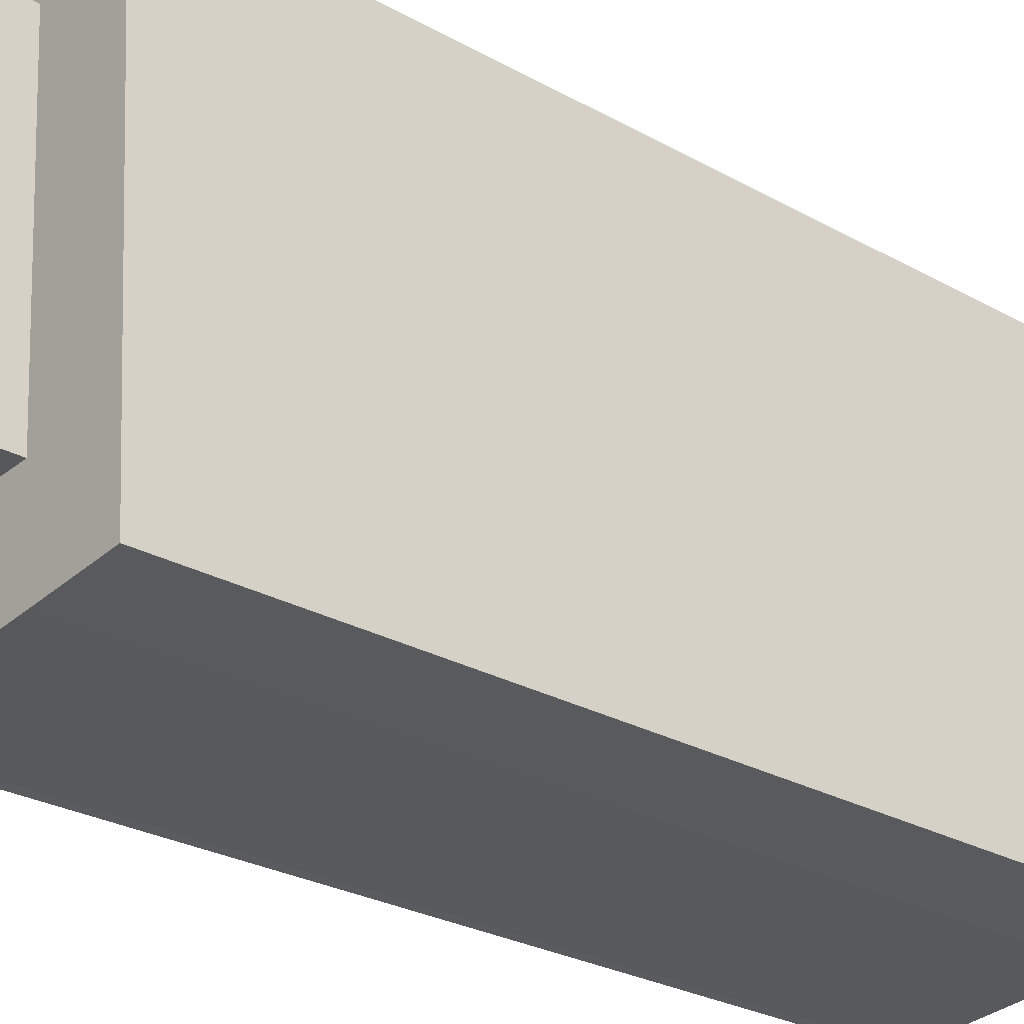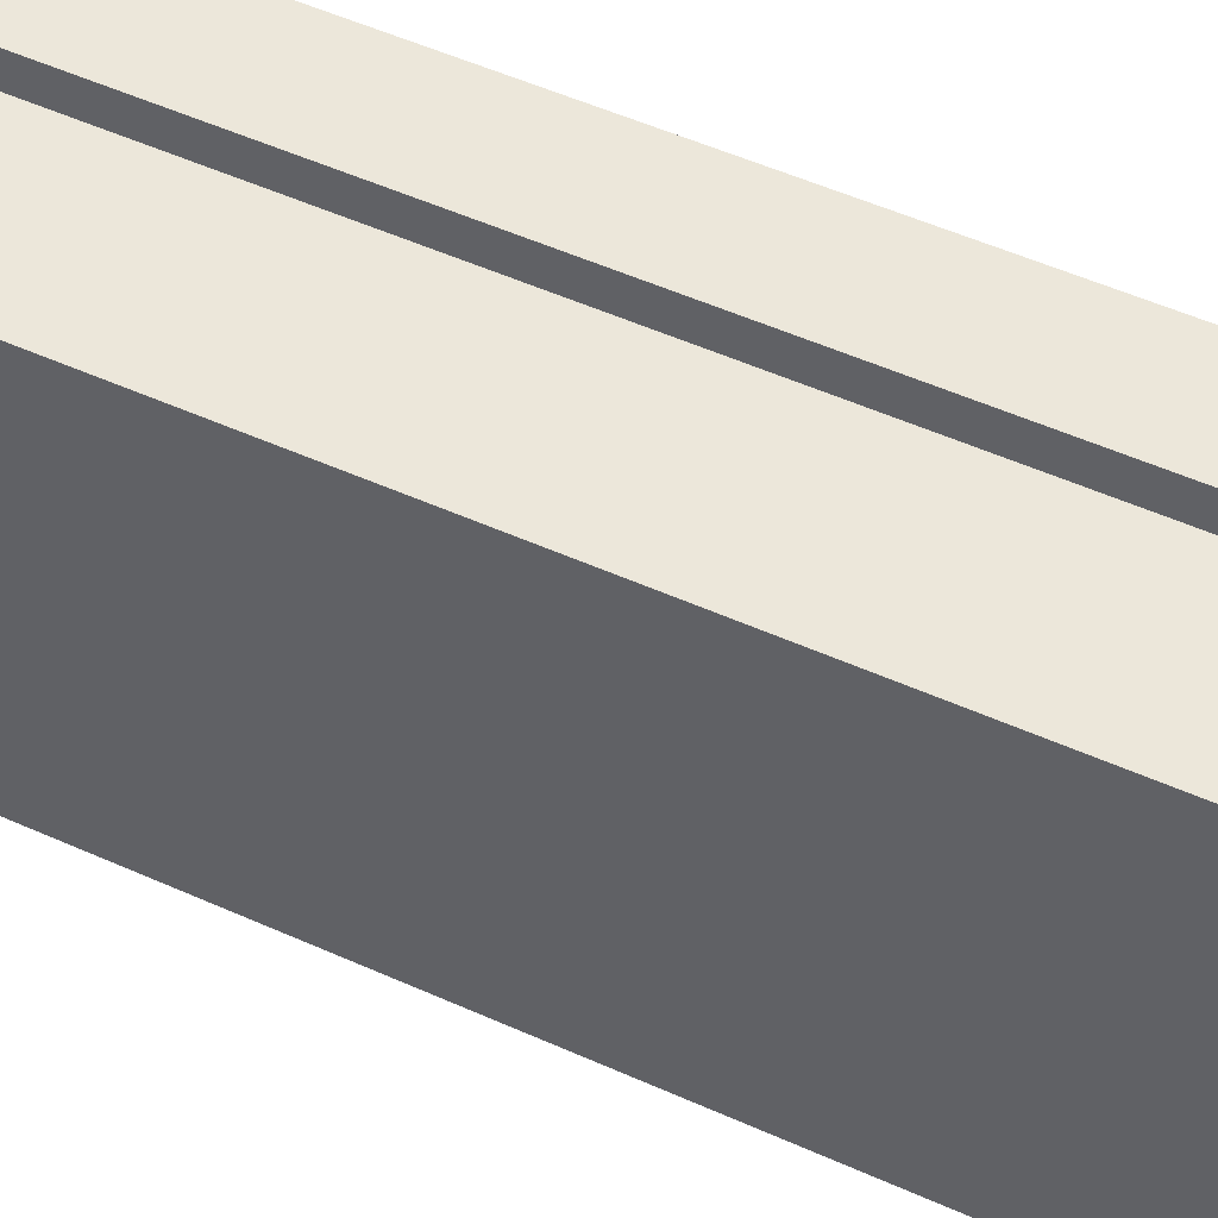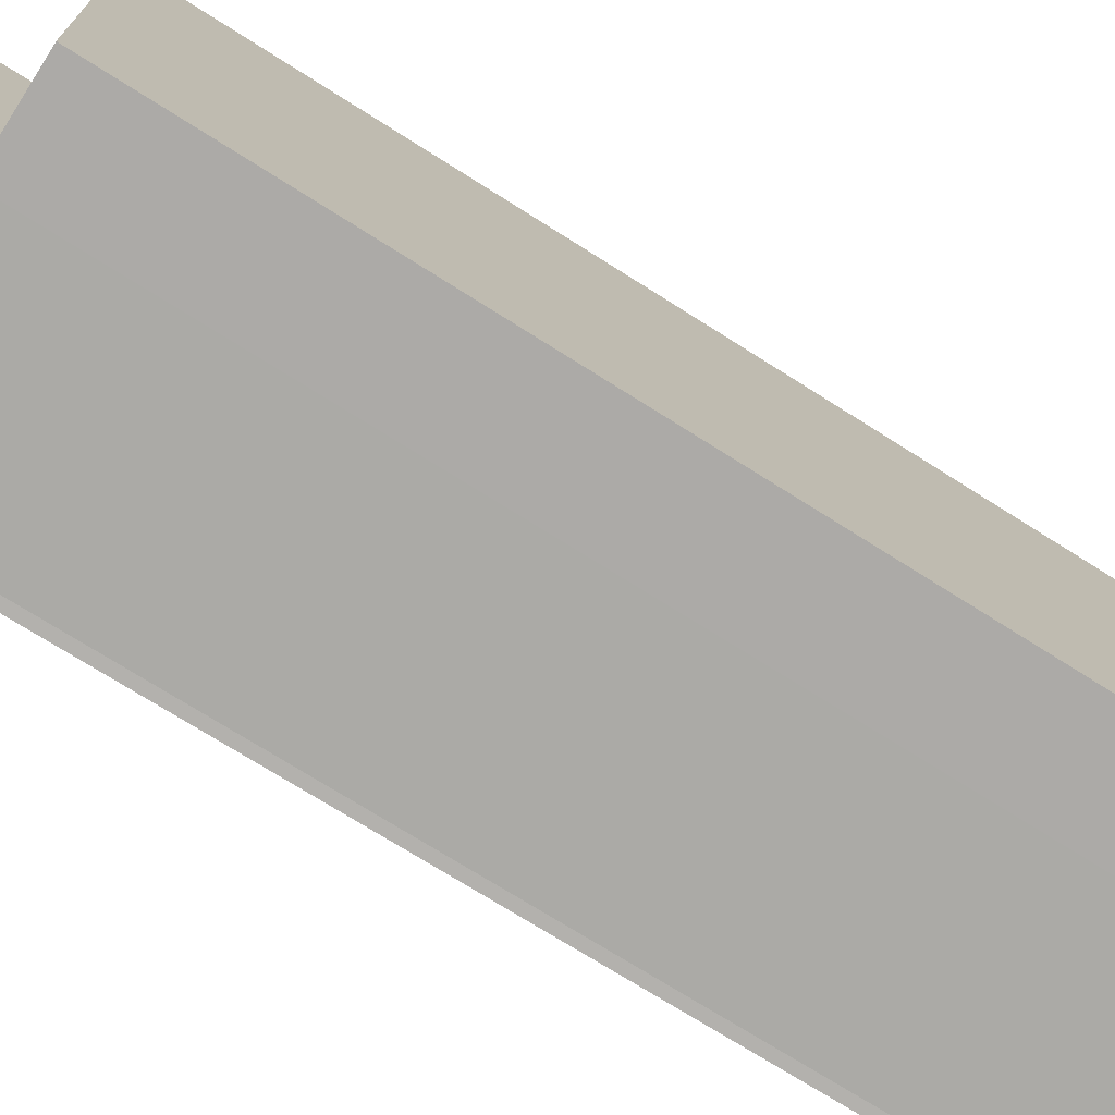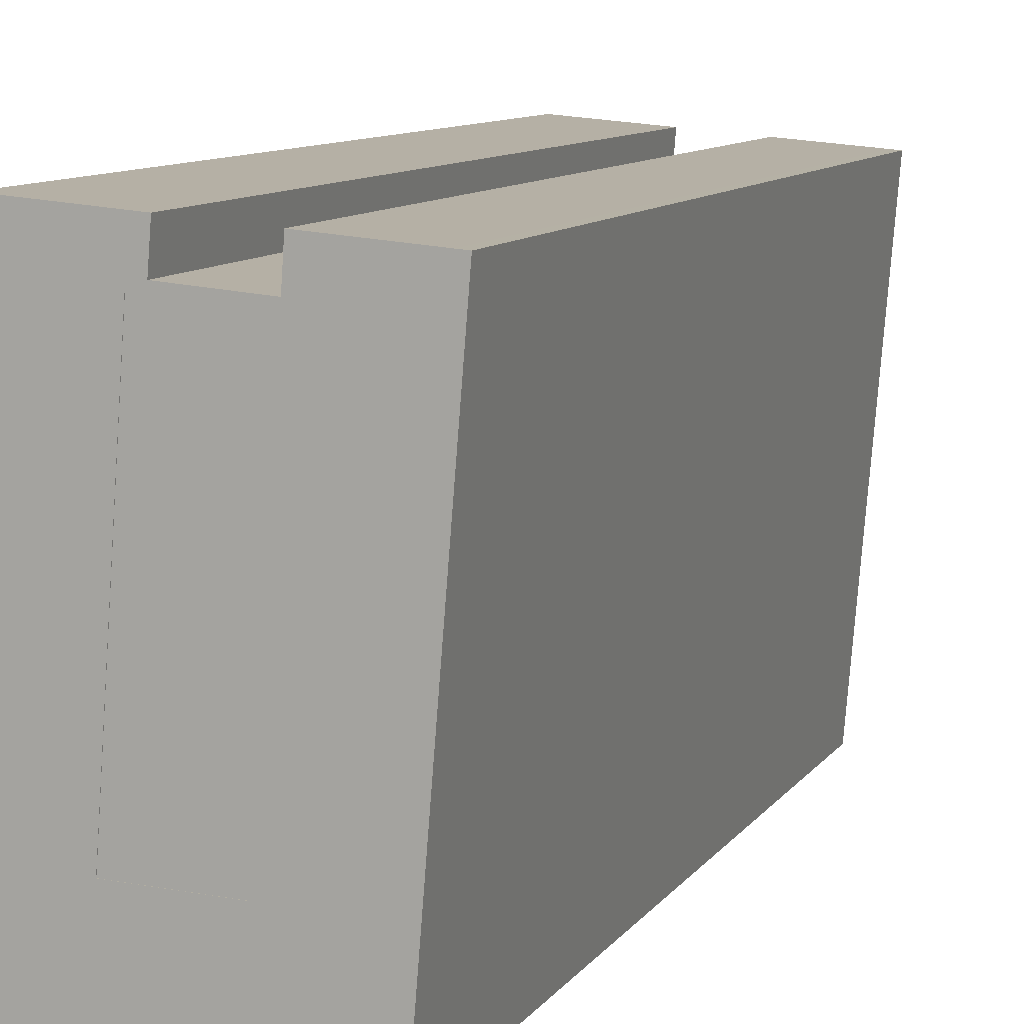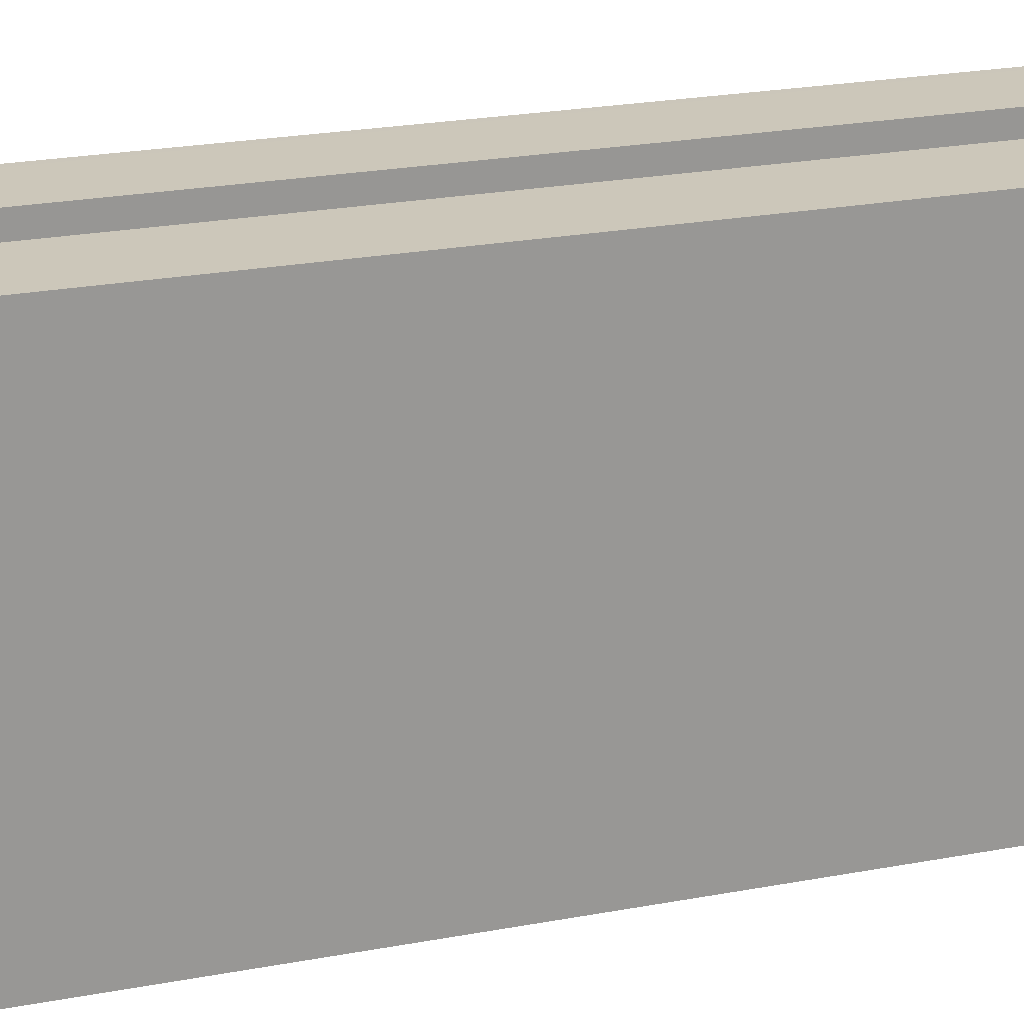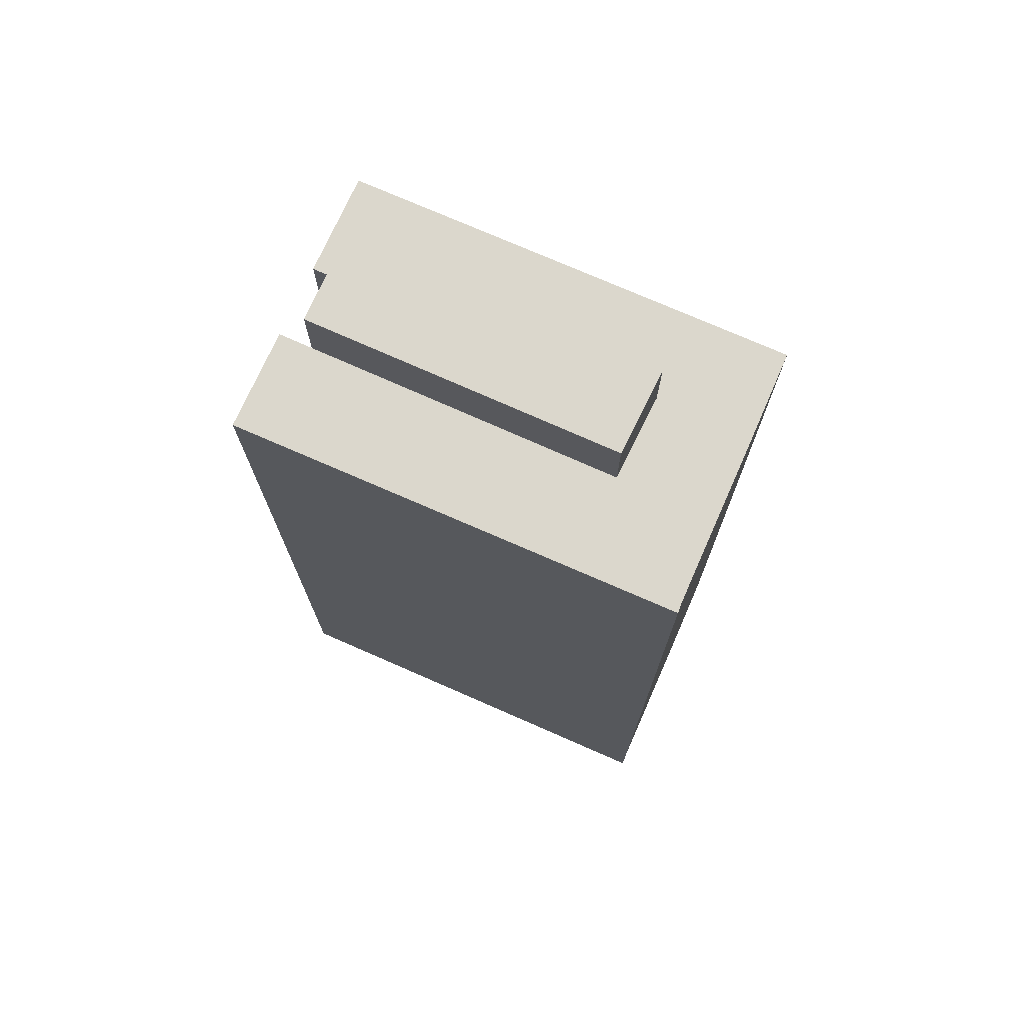
<metadata>
{"format":"obj","ext":"obj","renderer":"f3d","projection":"perspective","resolution":1024,"background":"white","views":[{"elev":-27.2,"azim":-130.8,"up":"+Z"},{"elev":56.9,"azim":-65.4,"up":"+Z"},{"elev":-71.7,"azim":-122.5,"up":"+Z"},{"elev":9.7,"azim":20.5,"up":"+Z"},{"elev":25.9,"azim":-106.2,"up":"+Z"},{"elev":73.3,"azim":118.4,"up":"+Y"}]}
</metadata>
<code>
v  15.51 78.87 7.185
v  11.25 78.87 34.01
v  17.45 78.87 33.51
v  10.2 78.87 33.96
v  8.174 78.87 7.453
v  22.91 72.95 -1.911
v  25.25 72.95 35.78
v  26.01 72.95 35.72
v  17.64 72.95 36.38
v  17.45 72.95 33.51
v  15.51 72.95 7.186
v  8.174 72.95 7.453
v  11.25 72.95 34.01
v  3.725 72.95 37.48
v  11.48 72.95 36.87
v  2.909 72.95 37.54
v  10.2 72.95 33.96
v  0.001558 72.95 -0.002306
v  22.2 72.95 -1.806
v  7.706 72.95 -0.6525
v  7.12 72.95 -0.6057
v  0.7407 72.95 -0.06515
v  17.44 -2.052e-15 33.51
v  8.173 -4.565e-16 7.456
v  15.51 -4.401e-16 7.188
v  10.19 -2.08e-15 33.97
v  11.24 -2.082e-15 34.01
v  25.25 -0.03 35.78
v  22.91 -0.03 -1.909
v  26.01 -0.03 35.72
v  22.2 -0.03 -1.804
v  17.64 -0.03 36.38
v  17.44 -0.03 33.51
v  15.51 -0.03 7.188
v  3.724 -0.03 37.48
v  11.24 -0.03 34.01
v  11.48 -0.03 36.87
v  10.19 -0.03 33.97
v  7.119 -0.03 -0.6034
v  0.7391 -0.03 -0.06284
v  2.908 -0.03 37.54
v  0 -0.03 -1.837e-18
v  7.705 -0.03 -0.6502
v  8.173 -0.03 7.456
g defaultobject
f 1 2 3
f 2 1 4
f 4 1 5
f 6 7 8
f 7 6 9
f 9 6 10
f 10 6 11
f 11 6 12
f 13 14 15
f 14 13 16
f 16 13 17
f 16 17 18
f 18 17 12
f 18 12 19
f 19 12 6
f 18 19 20
f 18 20 21
f 18 21 22
f 23 24 25
f 24 23 26
f 26 23 27
f 28 29 30
f 29 28 31
f 31 28 32
f 31 32 33
f 31 33 34
f 35 36 37
f 36 35 38
f 38 35 39
f 39 35 40
f 40 35 41
f 40 41 42
f 34 43 31
f 43 34 44
f 43 44 39
f 39 44 38
f 25 3 23
f 3 25 1
f 5 25 24
f 25 5 1
f 4 24 26
f 24 4 5
f 27 4 26
f 4 27 2
f 23 2 27
f 2 23 3
f 9 33 32
f 33 9 10
f 28 9 32
f 9 28 7
f 30 7 28
f 7 30 8
f 29 8 30
f 8 29 6
f 19 29 31
f 29 19 6
f 20 31 43
f 31 20 19
f 21 43 39
f 43 21 20
f 22 39 40
f 39 22 21
f 18 40 42
f 40 18 22
f 16 42 41
f 42 16 18
f 35 16 41
f 16 35 14
f 37 14 35
f 14 37 15
f 36 15 37
f 15 36 13
f 17 36 38
f 36 17 13
f 44 17 38
f 17 44 12
f 34 12 44
f 12 34 11
f 10 34 33
f 34 10 11

</code>
